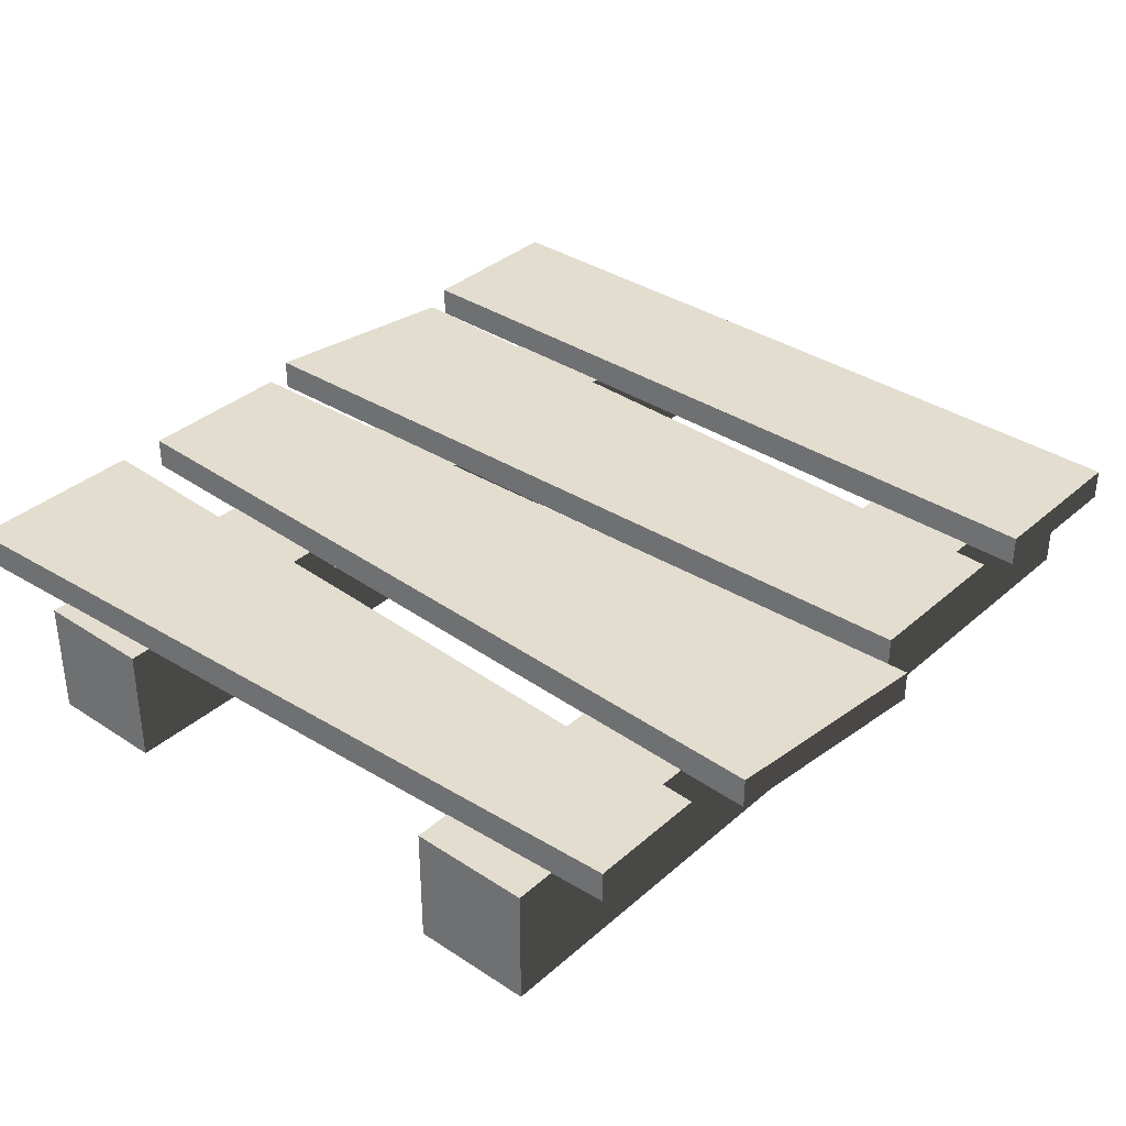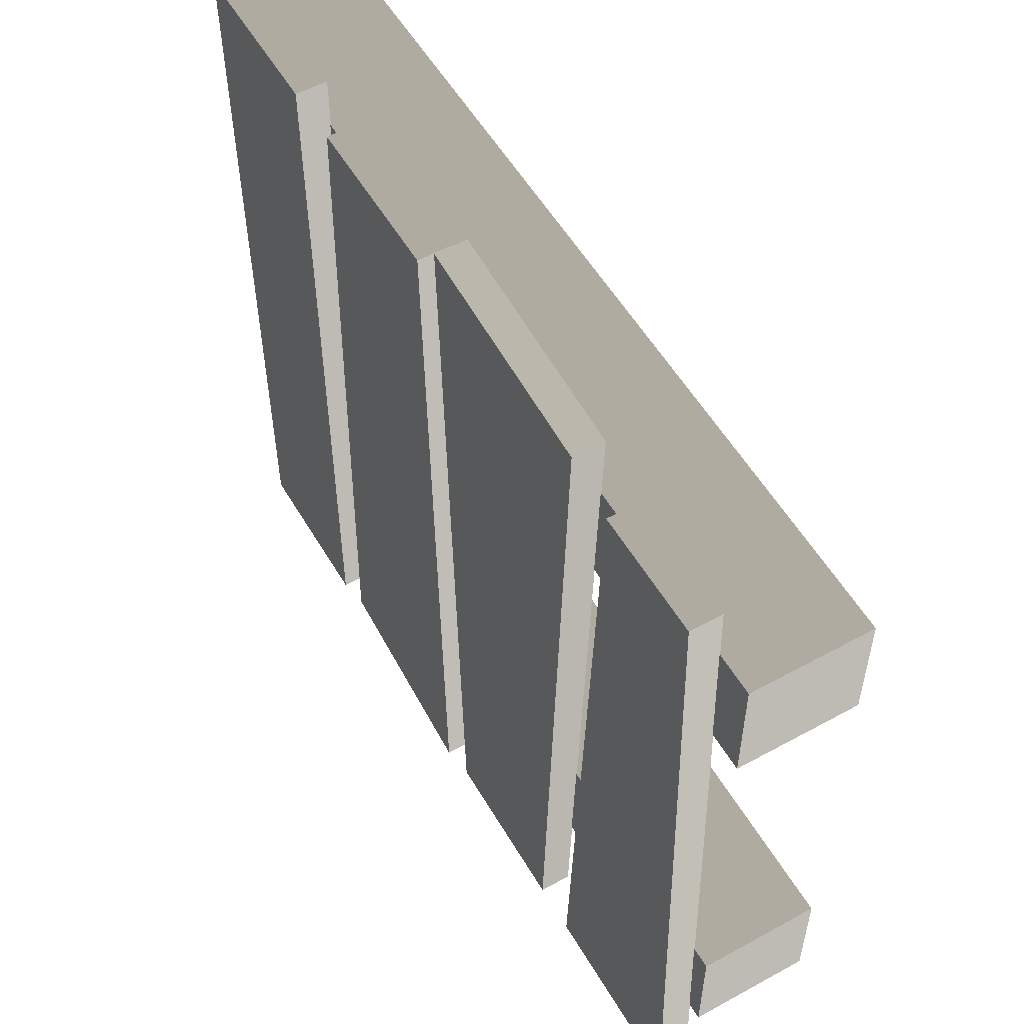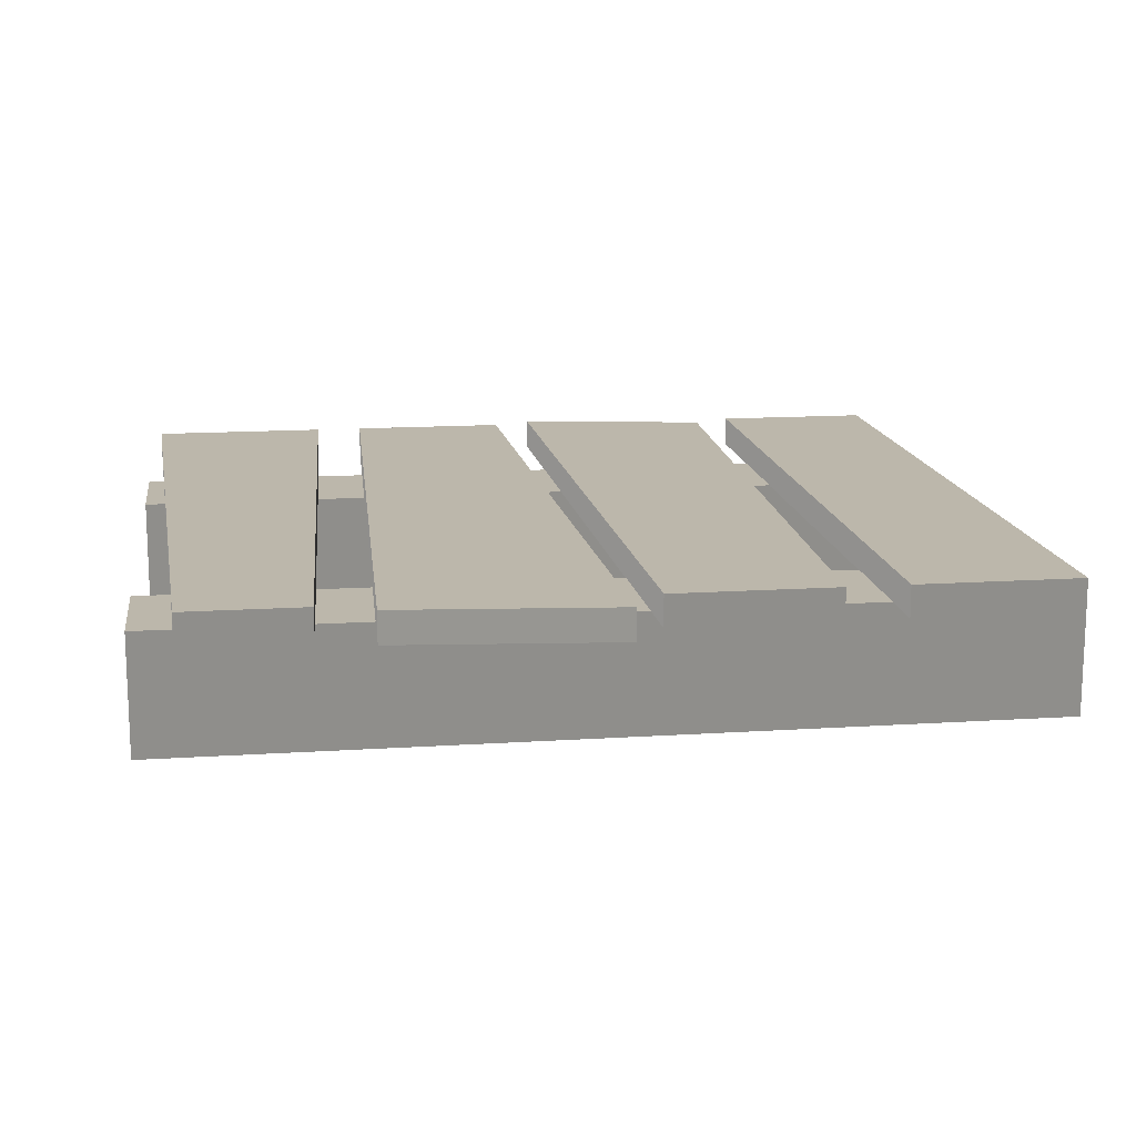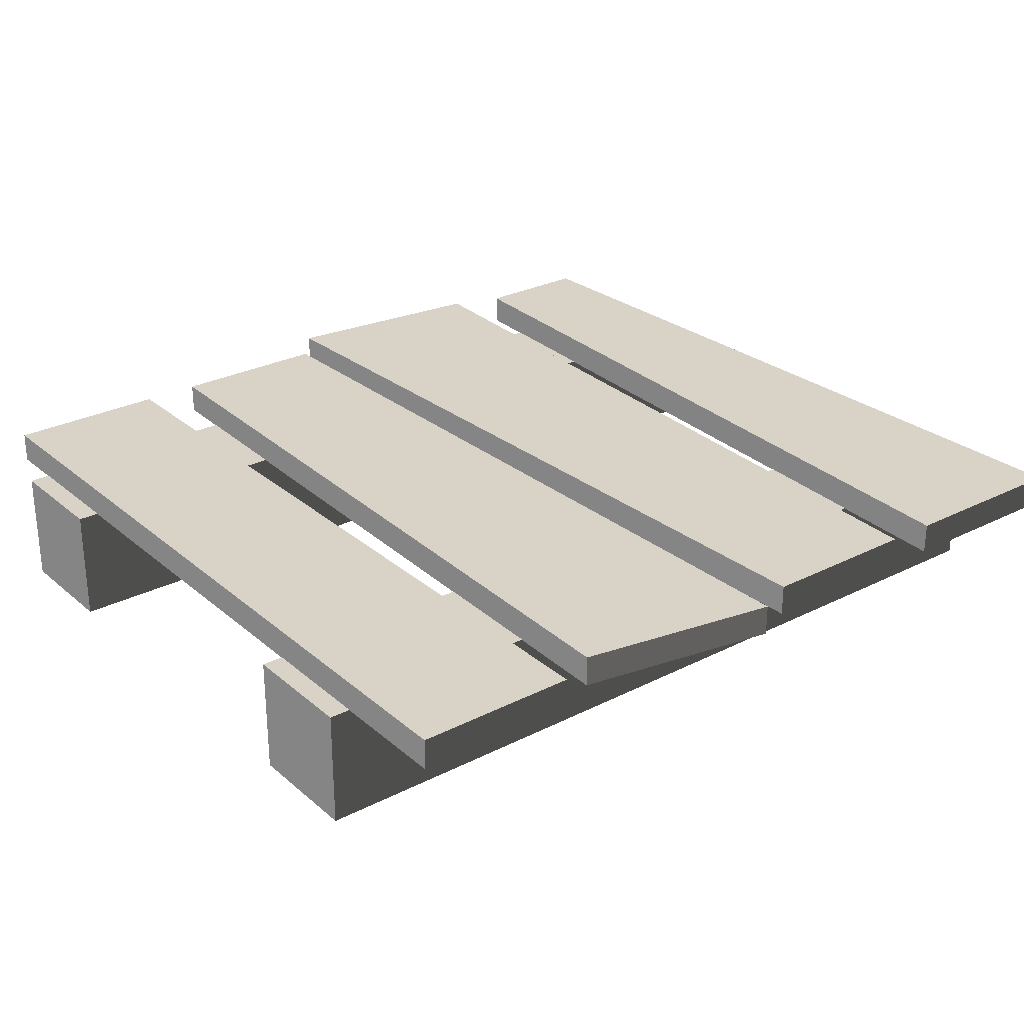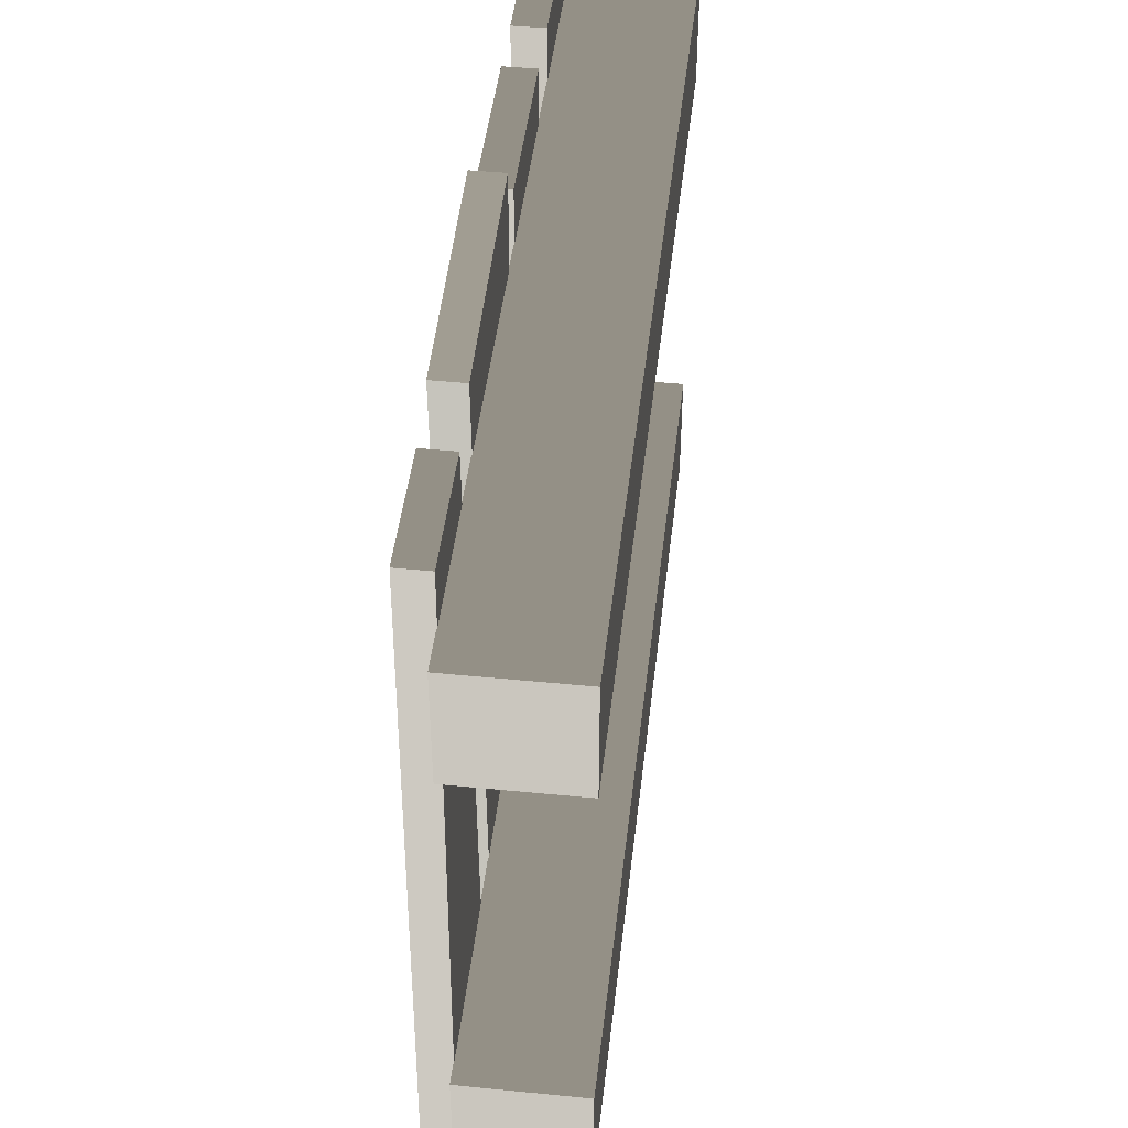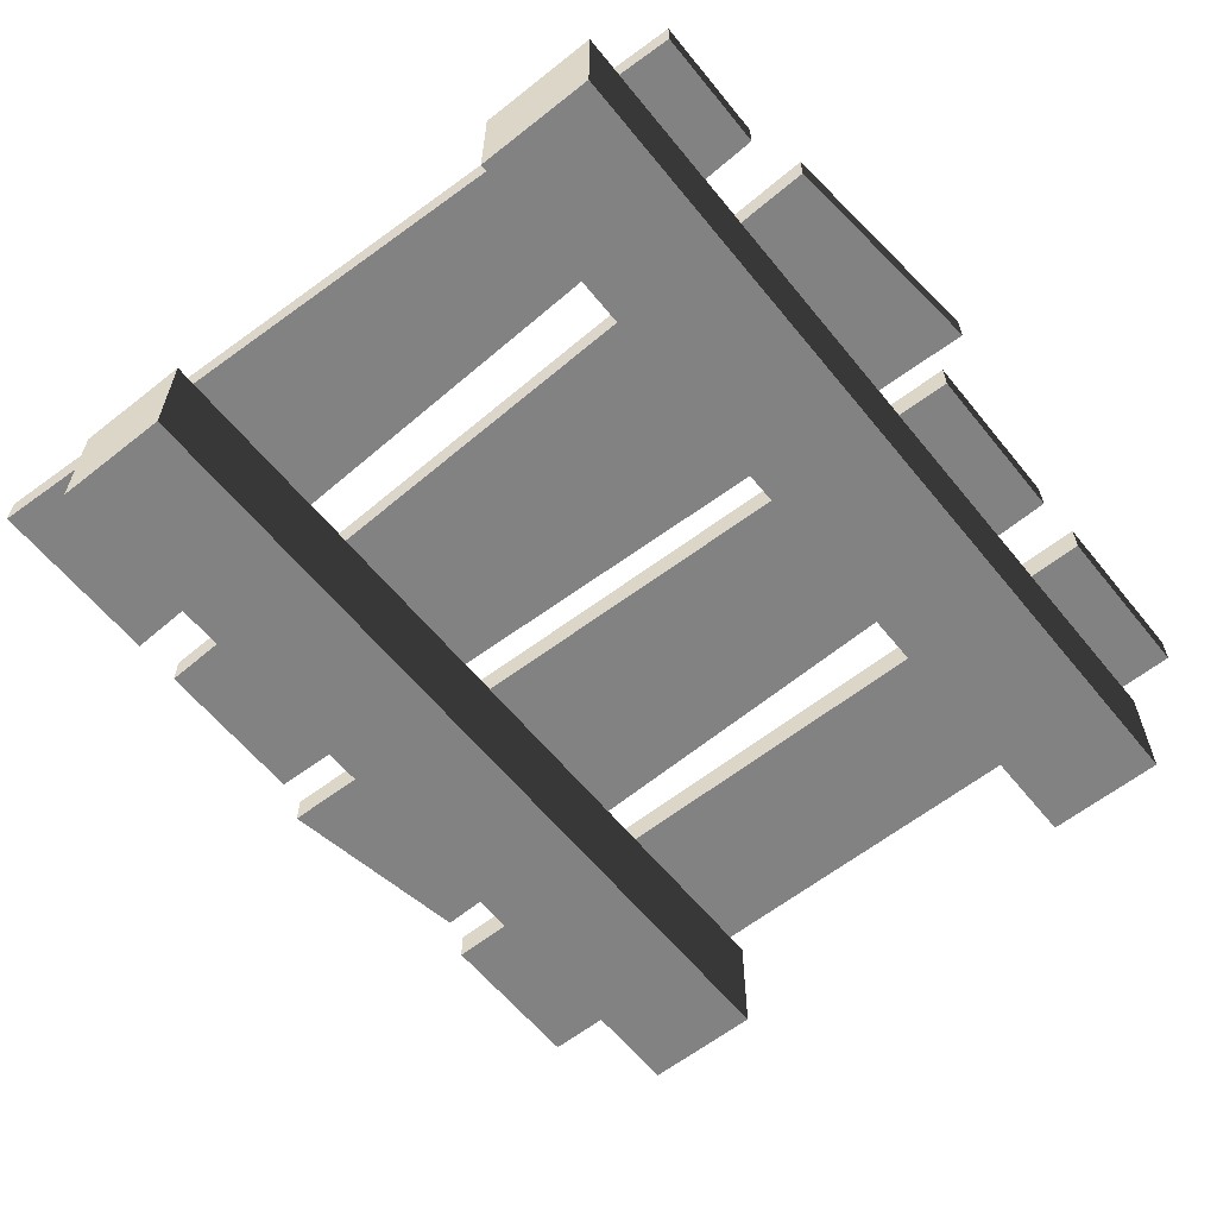
<metadata>
{"format":"obj","ext":"obj","renderer":"f3d","projection":"perspective","resolution":1024,"background":"white","views":[{"elev":35.5,"azim":-49.0,"up":"+Y"},{"elev":55.2,"azim":-120.1,"up":"+Z"},{"elev":14.5,"azim":-8.1,"up":"+Y"},{"elev":27.8,"azim":142.1,"up":"+Y"},{"elev":45.5,"azim":-83.5,"up":"+Z"},{"elev":-60.7,"azim":-51.1,"up":"+Y"}]}
</metadata>
<code>
v -1.158 0.003422 0.5932
v 1.158 0.003422 0.5932
v 1.158 0.3168 0.5932
v -1.158 0.3168 0.5932
v 1.158 0.003422 0.5932
v 1.158 0.003422 0.9066
v 1.158 0.3168 0.9066
v 1.158 0.3168 0.5932
v 1.158 0.003422 0.9066
v -1.158 0.003422 0.9066
v -1.158 0.3168 0.9066
v 1.158 0.3168 0.9066
v -1.158 0.003422 0.9066
v -1.158 0.003422 0.5932
v -1.158 0.3168 0.5932
v -1.158 0.3168 0.9066
v -1.158 0.3168 0.5932
v 1.158 0.3168 0.5932
v 1.158 0.3168 0.9066
v -1.158 0.3168 0.9066
v -1.158 0.003422 0.9066
v 1.158 0.003422 0.9066
v 1.158 0.003422 0.5932
v -1.158 0.003422 0.5932
v -0.6415 0.3981 -1.051
v -0.7267 0.3981 1.051
v -1.043 0.3981 1.051
v -1.129 0.3981 -1.051
v -0.7267 0.3981 1.051
v -0.7267 0.3153 1.051
v -1.043 0.3153 1.051
v -1.043 0.3981 1.051
v -0.7267 0.3153 1.051
v -0.6415 0.3153 -1.051
v -1.129 0.3153 -1.051
v -1.043 0.3153 1.051
v -0.6415 0.3153 -1.051
v -0.6415 0.3981 -1.051
v -1.129 0.3981 -1.051
v -1.129 0.3153 -1.051
v -1.129 0.3981 -1.051
v -1.043 0.3981 1.051
v -1.043 0.3153 1.051
v -1.129 0.3153 -1.051
v -0.6415 0.3153 -1.051
v -0.7267 0.3153 1.051
v -0.7267 0.3981 1.051
v -0.6415 0.3981 -1.051
v -0.07854 0.3981 -1.051
v -0.003395 0.3981 1.156
v -0.5866 0.3981 1.098
v -0.5115 0.3981 -1.051
v -0.003395 0.3981 1.156
v -0.003395 0.3153 1.156
v -0.5866 0.3153 1.098
v -0.5866 0.3981 1.098
v -0.003395 0.3153 1.156
v -0.07854 0.3153 -1.051
v -0.5115 0.3153 -1.051
v -0.5866 0.3153 1.098
v -0.07854 0.3153 -1.051
v -0.07854 0.3981 -1.051
v -0.5115 0.3981 -1.051
v -0.5115 0.3153 -1.051
v -0.5115 0.3981 -1.051
v -0.5866 0.3981 1.098
v -0.5866 0.3153 1.098
v -0.5115 0.3153 -1.051
v -0.07854 0.3153 -1.051
v -0.003395 0.3153 1.156
v -0.003395 0.3981 1.156
v -0.07854 0.3981 -1.051
v 0.5629 0.3981 -1.003
v 0.5115 0.3981 1.051
v 0.07854 0.3981 1.051
v 0.02707 0.3981 -1.099
v 0.5115 0.3981 1.051
v 0.5115 0.3153 1.051
v 0.07854 0.3153 1.051
v 0.07854 0.3981 1.051
v 0.5115 0.3153 1.051
v 0.5629 0.3153 -1.003
v 0.02707 0.3153 -1.099
v 0.07854 0.3153 1.051
v 0.5629 0.3153 -1.003
v 0.5629 0.3981 -1.003
v 0.02707 0.3981 -1.099
v 0.02707 0.3153 -1.099
v 0.02707 0.3981 -1.099
v 0.07854 0.3981 1.051
v 0.07854 0.3153 1.051
v 0.02707 0.3153 -1.099
v 0.5629 0.3153 -1.003
v 0.5115 0.3153 1.051
v 0.5115 0.3981 1.051
v 0.5629 0.3981 -1.003
v 1.101 0.3981 -1.051
v 1.101 0.3981 1.051
v 0.6685 0.3981 1.051
v 0.6685 0.3981 -1.051
v 1.101 0.3981 1.051
v 1.101 0.3153 1.051
v 0.6685 0.3153 1.051
v 0.6685 0.3981 1.051
v 1.101 0.3153 1.051
v 1.101 0.3153 -1.051
v 0.6685 0.3153 -1.051
v 0.6685 0.3153 1.051
v 1.101 0.3153 -1.051
v 1.101 0.3981 -1.051
v 0.6685 0.3981 -1.051
v 0.6685 0.3153 -1.051
v 0.6685 0.3981 -1.051
v 0.6685 0.3981 1.051
v 0.6685 0.3153 1.051
v 0.6685 0.3153 -1.051
v 1.101 0.3153 -1.051
v 1.101 0.3153 1.051
v 1.101 0.3981 1.051
v 1.101 0.3981 -1.051
v 1.158 0.003422 -0.416
v -1.158 0.003422 -0.416
v -1.158 0.3168 -0.416
v 1.158 0.3168 -0.416
v -1.158 0.003422 -0.416
v -1.158 0.003422 -0.7293
v -1.158 0.3168 -0.7293
v -1.158 0.3168 -0.416
v -1.158 0.003422 -0.7293
v 1.158 0.003422 -0.7293
v 1.158 0.3168 -0.7293
v -1.158 0.3168 -0.7293
v 1.158 0.003422 -0.7293
v 1.158 0.003422 -0.416
v 1.158 0.3168 -0.416
v 1.158 0.3168 -0.7293
v 1.158 0.3168 -0.416
v -1.158 0.3168 -0.416
v -1.158 0.3168 -0.7293
v 1.158 0.3168 -0.7293
v 1.158 0.003422 -0.7293
v -1.158 0.003422 -0.7293
v -1.158 0.003422 -0.416
v 1.158 0.003422 -0.416
g Pallet_(4)_2688_186
f 1 3 2
f 1 4 3
f 5 7 6
f 5 8 7
f 9 11 10
f 9 12 11
f 13 15 14
f 13 16 15
f 17 19 18
f 17 20 19
f 21 23 22
f 21 24 23
f 25 27 26
f 25 28 27
f 29 31 30
f 29 32 31
f 33 35 34
f 33 36 35
f 37 39 38
f 37 40 39
f 41 43 42
f 41 44 43
f 45 47 46
f 45 48 47
f 49 51 50
f 49 52 51
f 53 55 54
f 53 56 55
f 57 59 58
f 57 60 59
f 61 63 62
f 61 64 63
f 65 67 66
f 65 68 67
f 69 71 70
f 69 72 71
f 73 75 74
f 73 76 75
f 77 79 78
f 77 80 79
f 81 83 82
f 81 84 83
f 85 87 86
f 85 88 87
f 89 91 90
f 89 92 91
f 93 95 94
f 93 96 95
f 97 99 98
f 97 100 99
f 101 103 102
f 101 104 103
f 105 107 106
f 105 108 107
f 109 111 110
f 109 112 111
f 113 115 114
f 113 116 115
f 117 119 118
f 117 120 119
f 121 123 122
f 121 124 123
f 125 127 126
f 125 128 127
f 129 131 130
f 129 132 131
f 133 135 134
f 133 136 135
f 137 139 138
f 137 140 139
f 141 143 142
f 141 144 143

</code>
